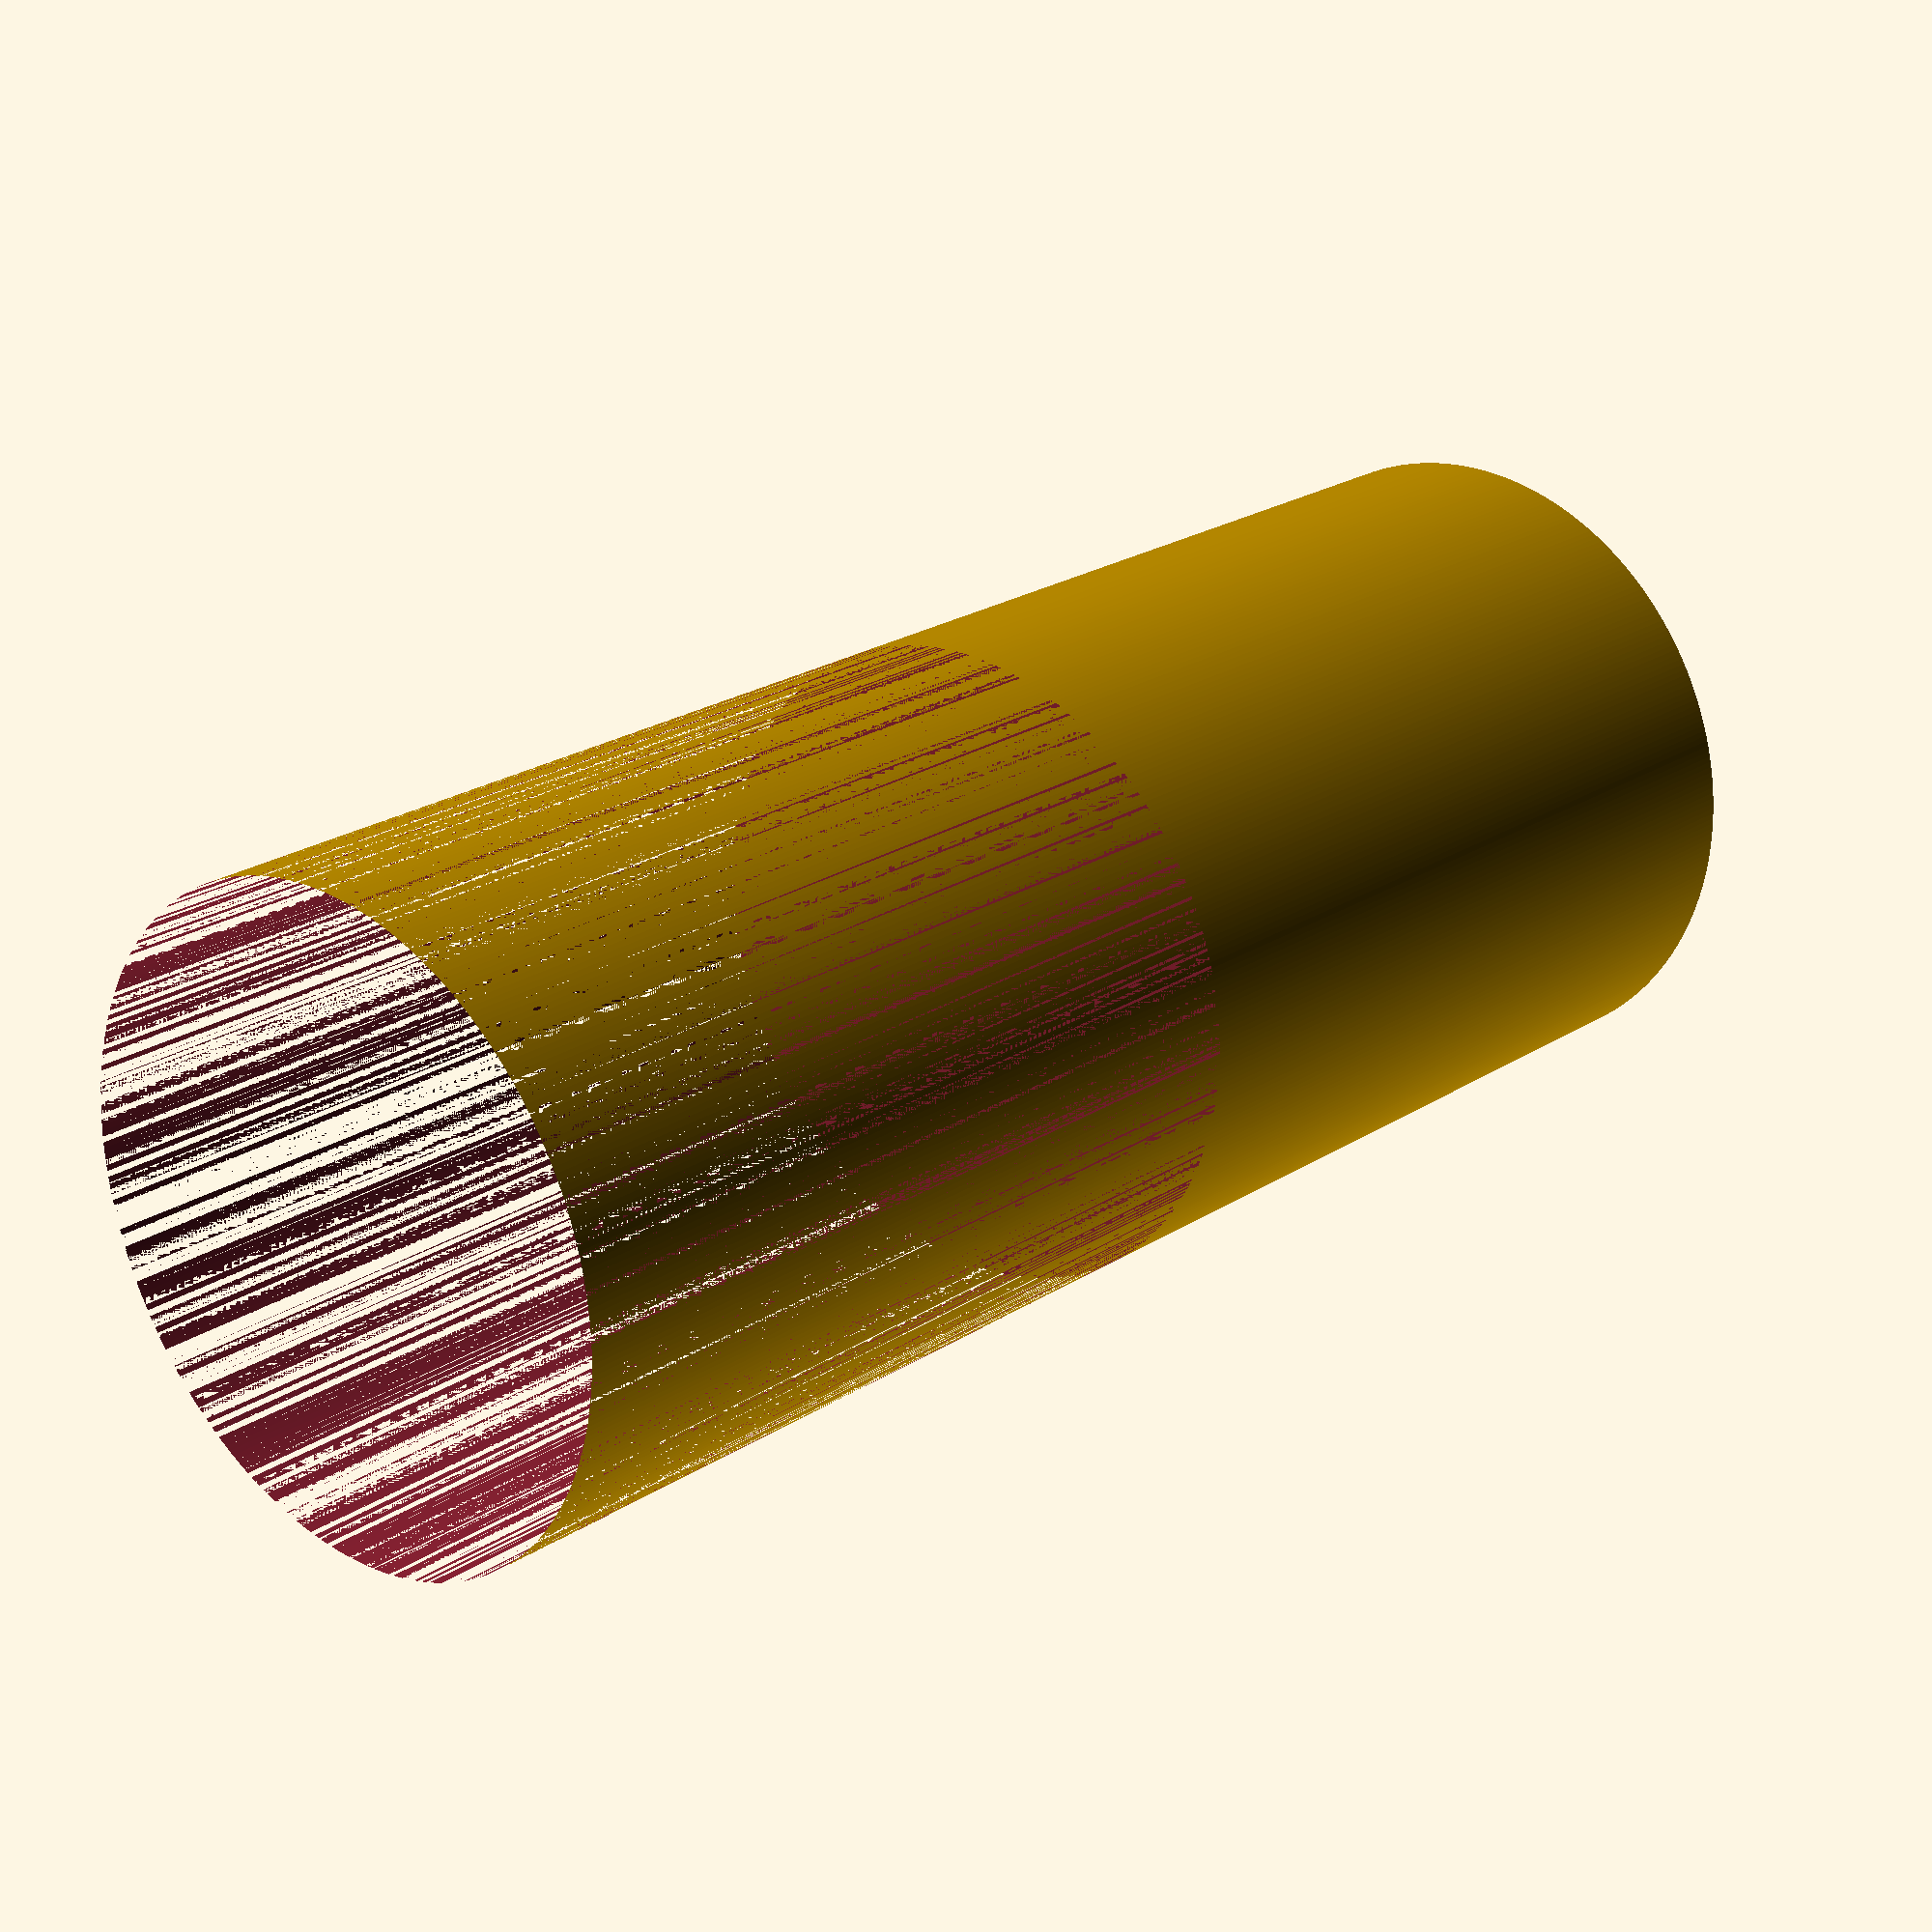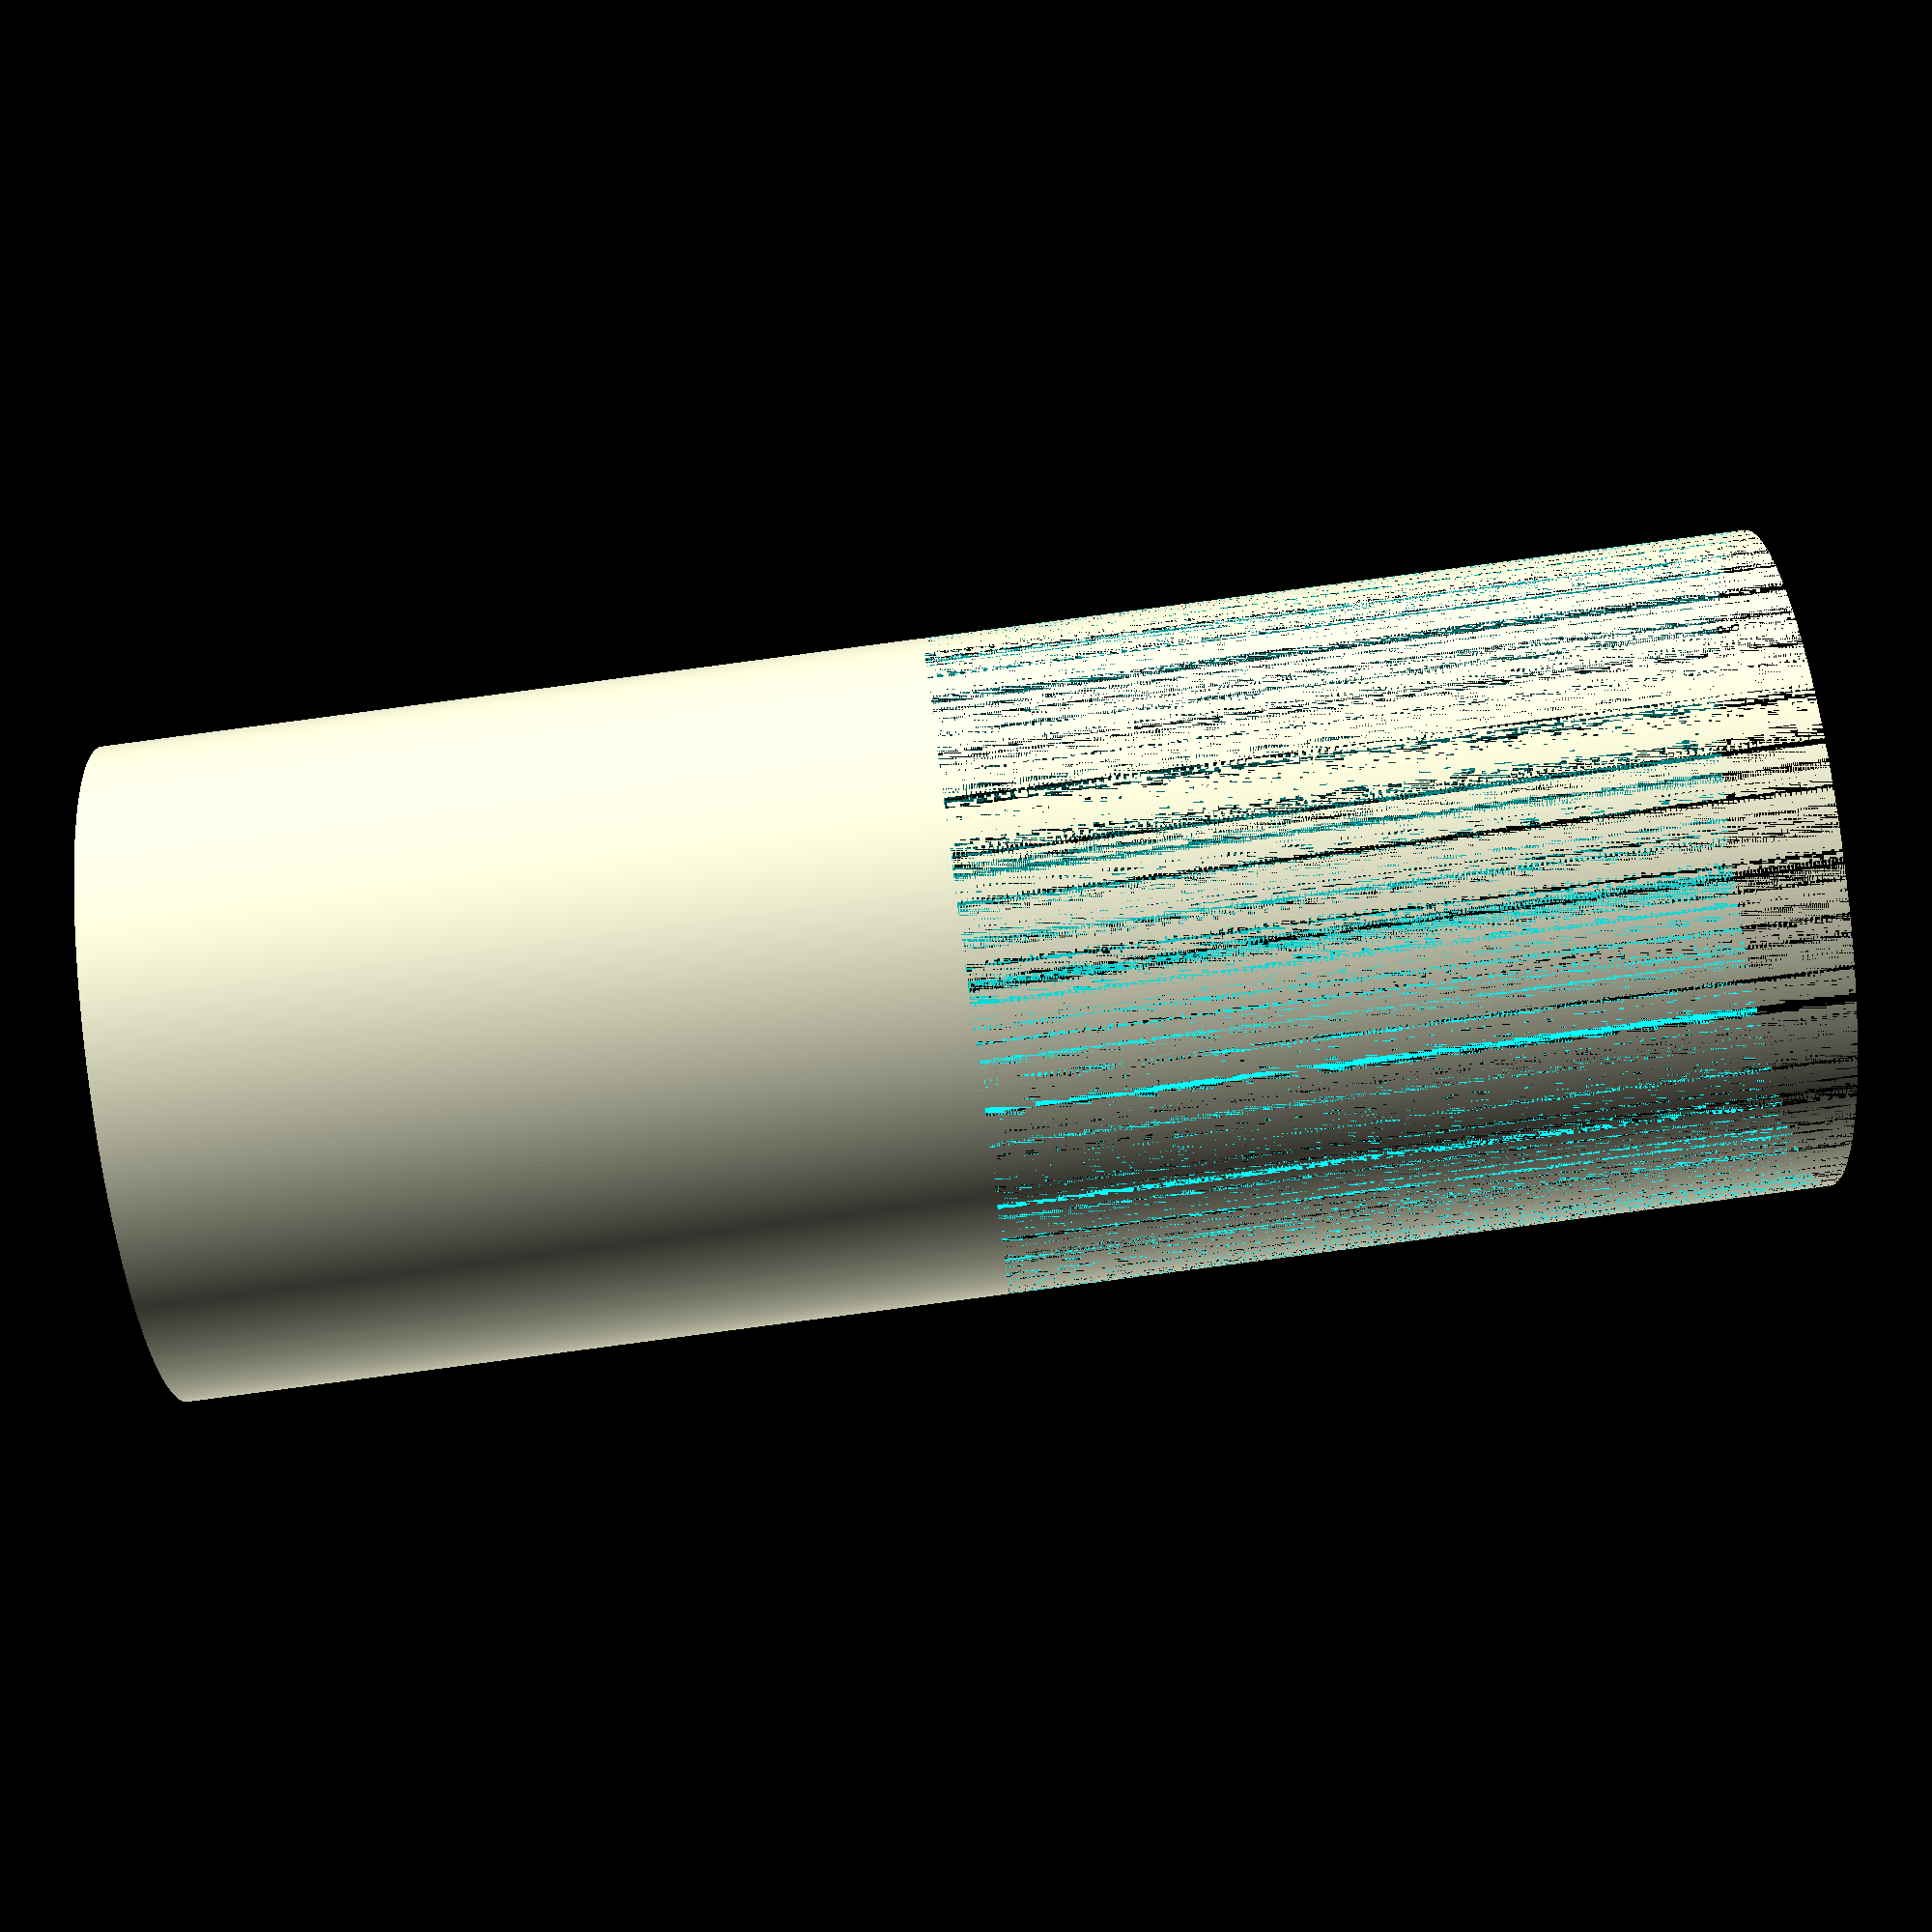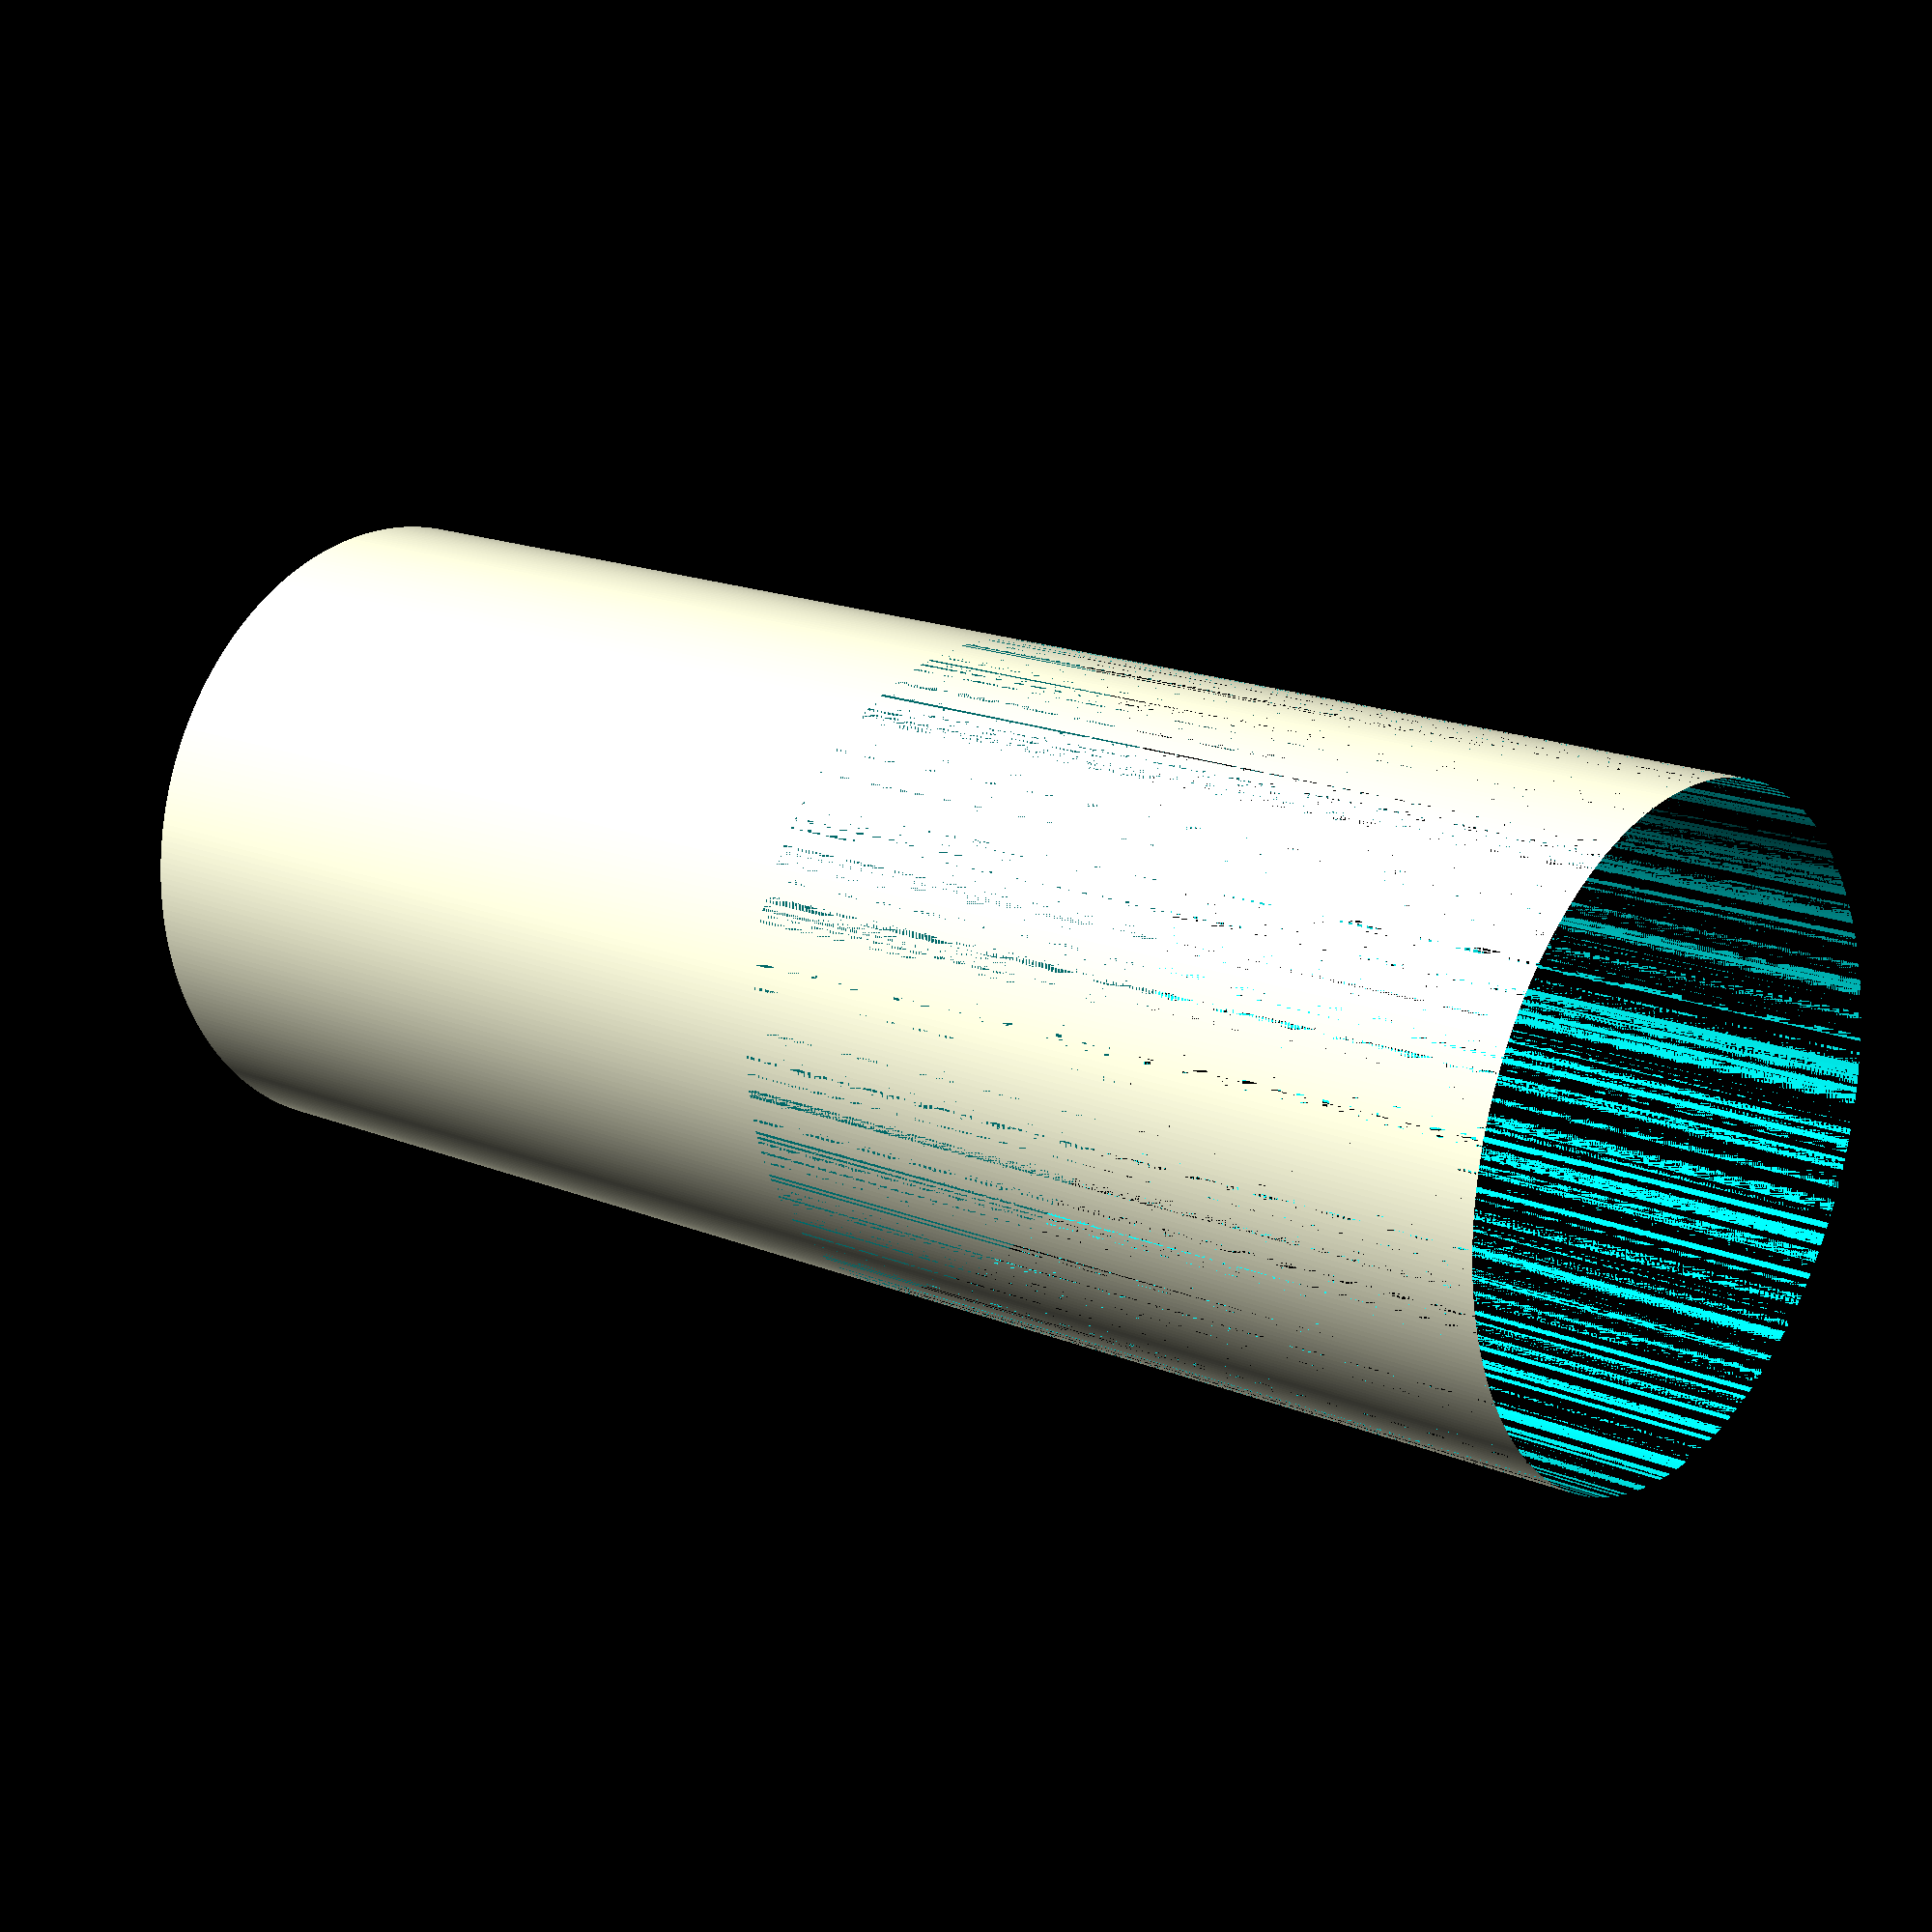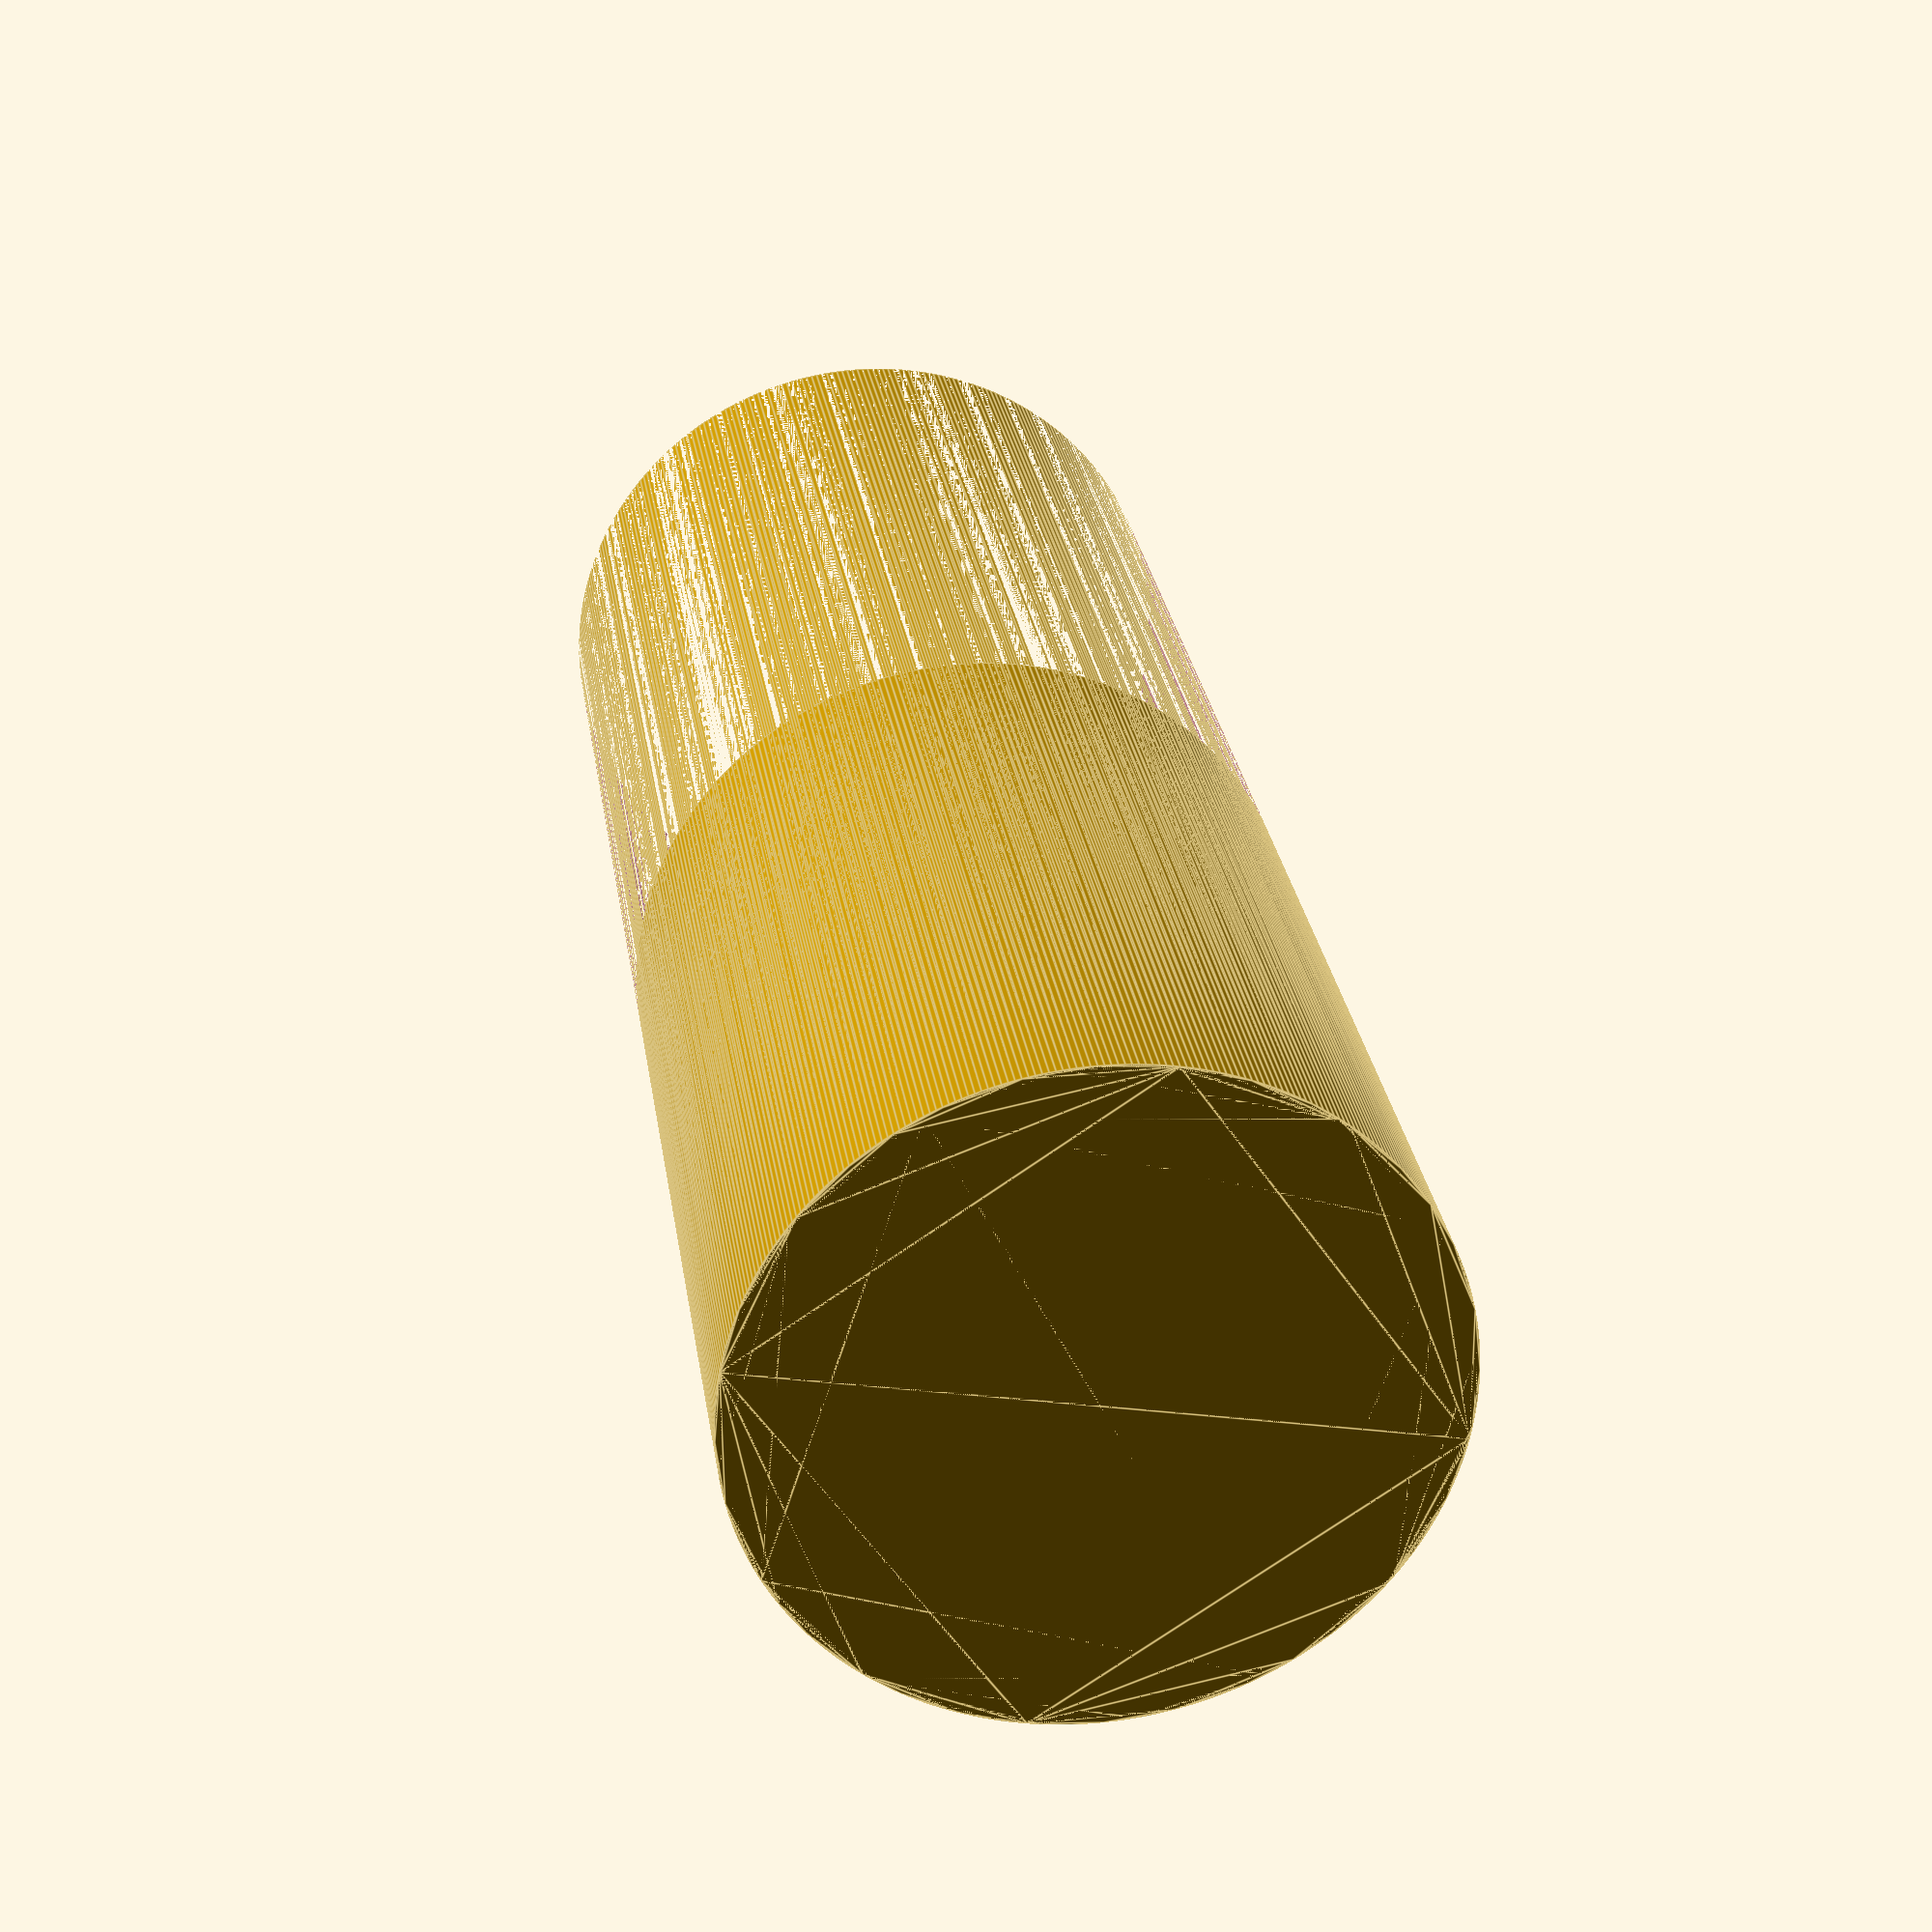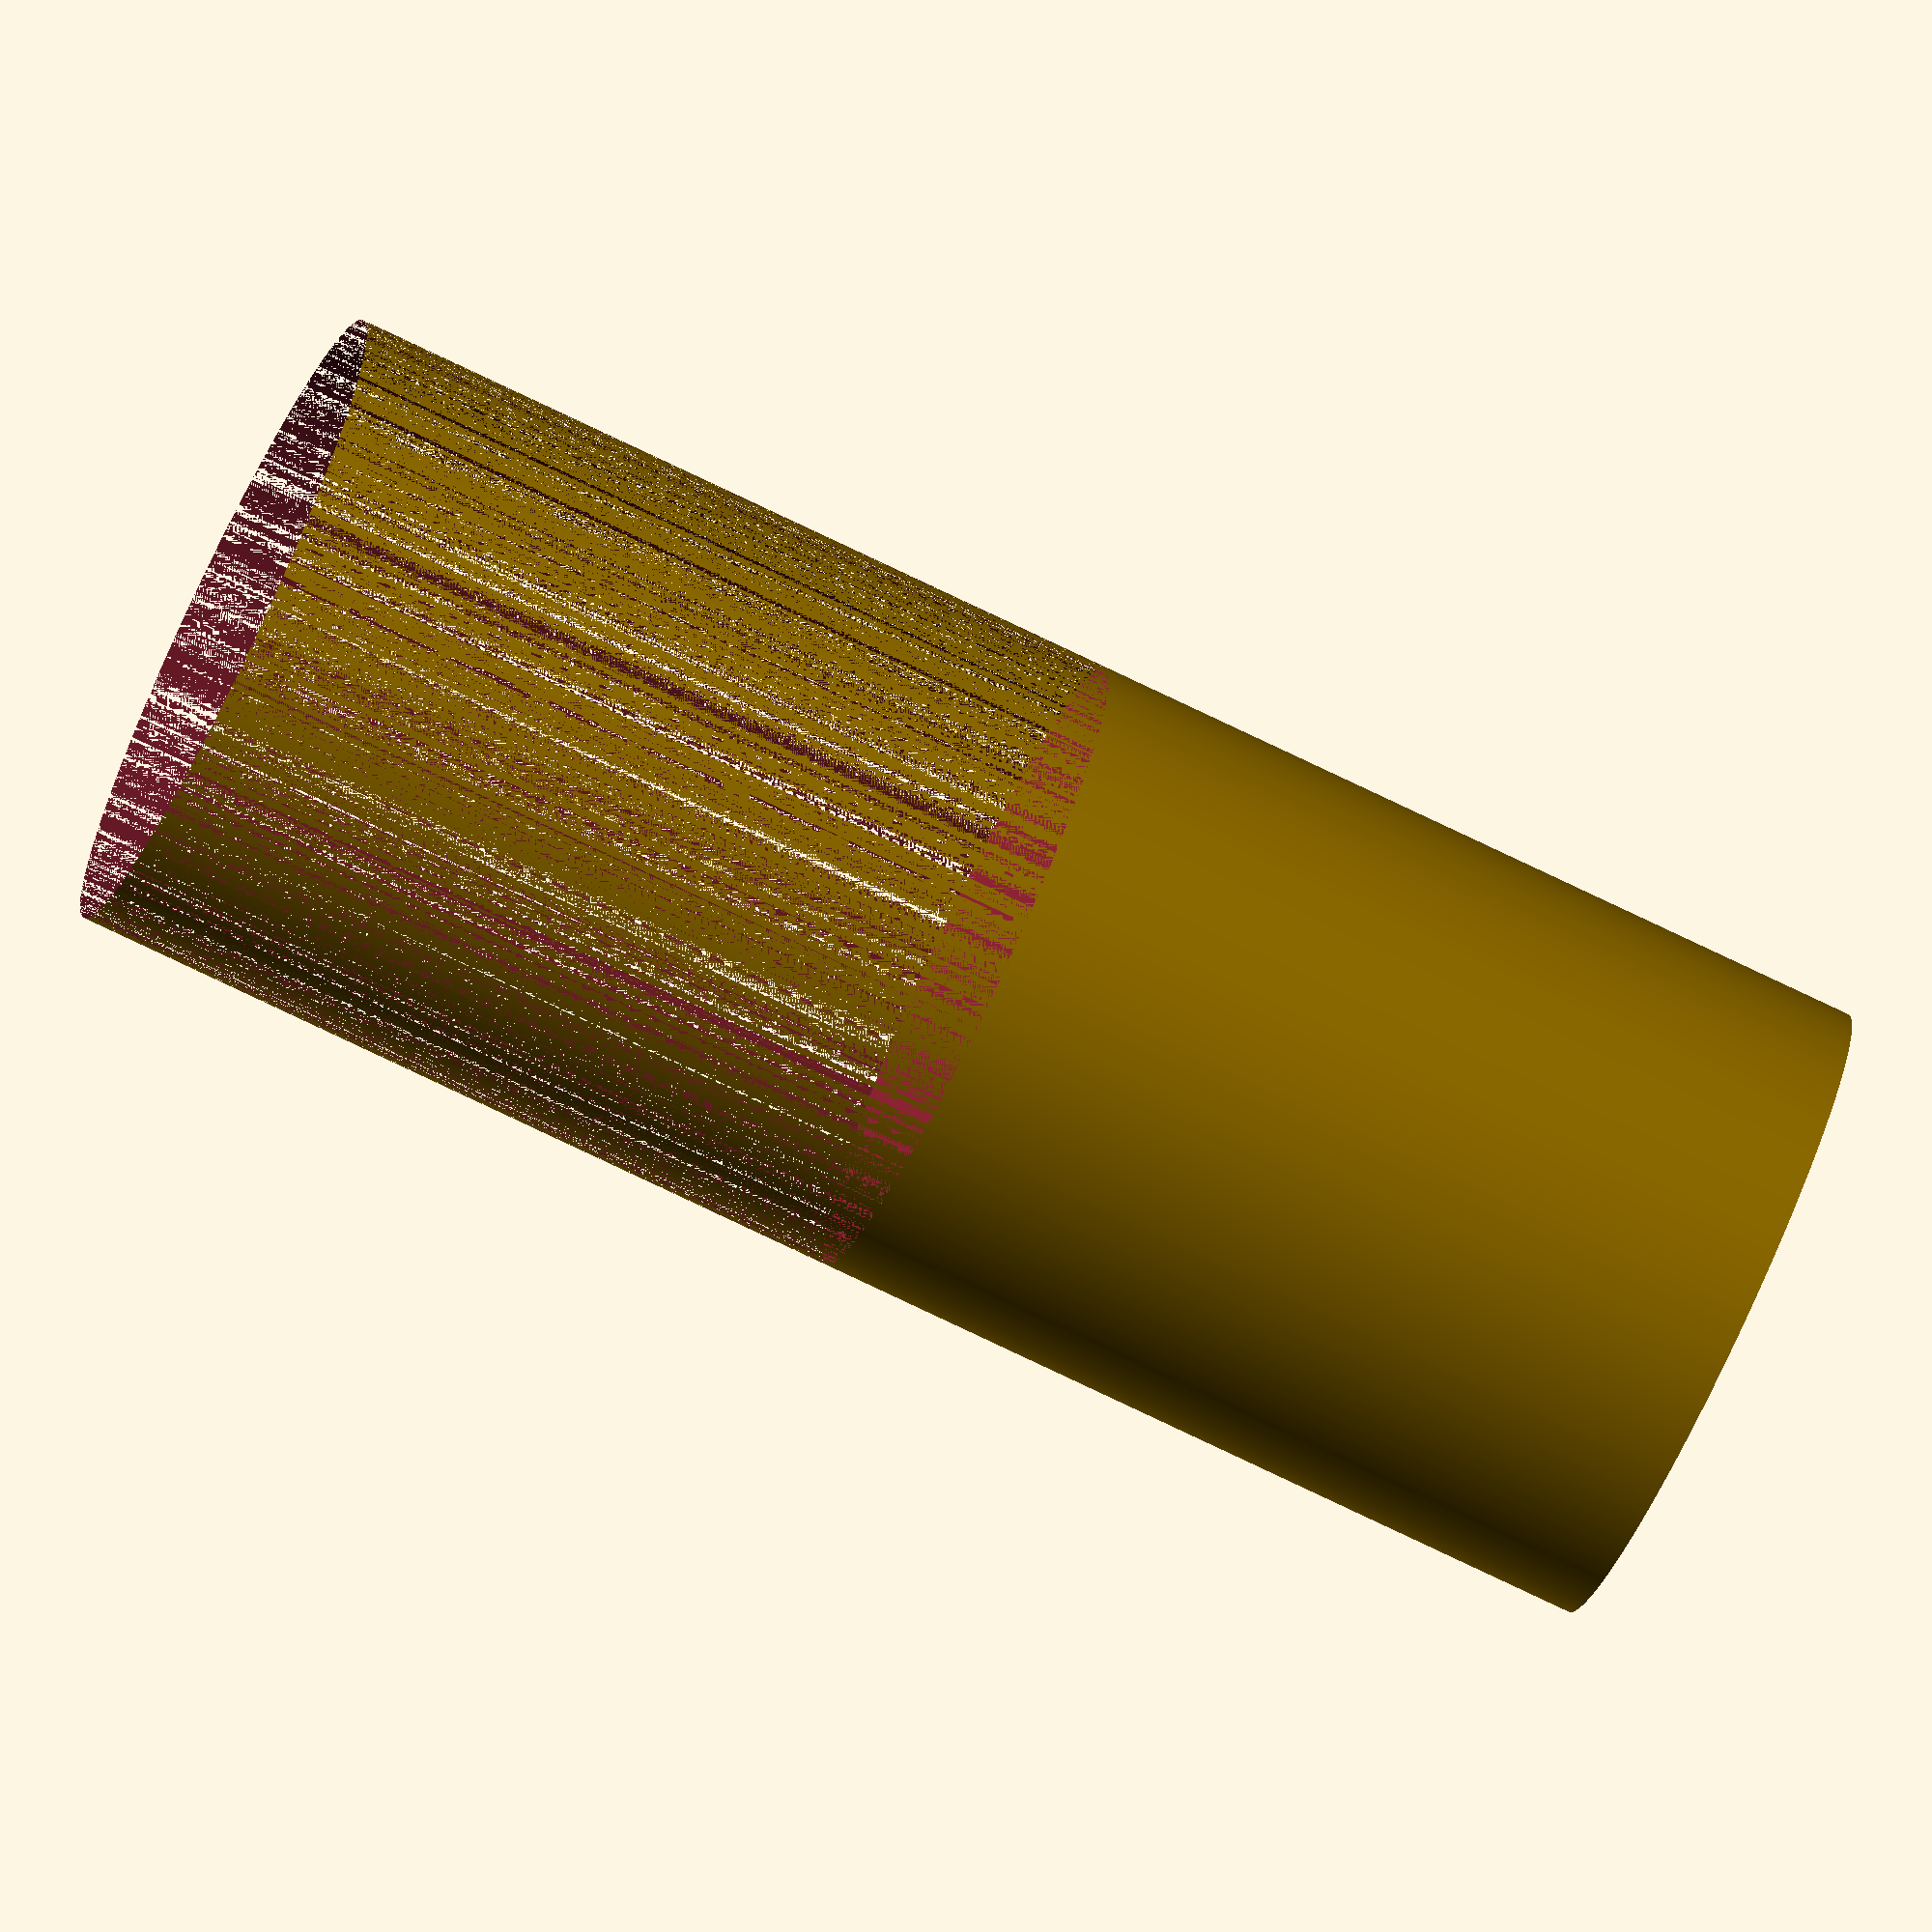
<openscad>
use <MCAD/2Dshapes.scad>;
$fn=360;

tube_radius=32.25/2;
cable_distance_from_tube=5;
cable_channel_width=2.4;
channel_guard_thickness=9;
channel_guard_degrees=20;
mount_thickness=3;
mount_degrees=210;
brace_length=5;

rounded_corners=1;

//linear_extrude(10) // Guard length along tube
difference() {
    union() {
        // Mount brace
        linear_extrude(brace_length)
        rotate([0,0,-channel_guard_degrees/2])
        minkowski() {
            circle(rounded_corners);
            donutSlice(tube_radius+rounded_corners,tube_radius+channel_guard_thickness-rounded_corners,0,channel_guard_degrees);
        }
        
        // Mount brace
        linear_extrude(brace_length/2)
        rotate([0,0,-mount_degrees/2])
        minkowski() {
            circle(rounded_corners);
            donutSlice(tube_radius+rounded_corners,tube_radius+mount_thickness-rounded_corners,0,mount_degrees);
        }
    }
    
    // Cable channel
    linear_extrude(brace_length)
    translate([tube_radius+cable_distance_from_tube,0])
    union() {
        circle(cable_channel_width/2);
        
        translate([0, -cable_channel_width/2])
        square([channel_guard_thickness,cable_channel_width]);
    }
    
    // sister mount brace cavity
    translate([0,0,brace_length/2])
    linear_extrude(brace_length)
    rotate([0,0,-mount_degrees/2])
    minkowski() {
        circle(rounded_corners);
        donutSlice(tube_radius+rounded_corners-1,tube_radius+mount_thickness-rounded_corners,0,mount_degrees);
    }
}


</openscad>
<views>
elev=337.0 azim=142.4 roll=42.6 proj=p view=wireframe
elev=269.3 azim=182.6 roll=262.5 proj=p view=wireframe
elev=342.6 azim=40.4 roll=309.3 proj=p view=wireframe
elev=152.7 azim=46.2 roll=8.0 proj=p view=edges
elev=75.2 azim=314.4 roll=64.2 proj=o view=wireframe
</views>
